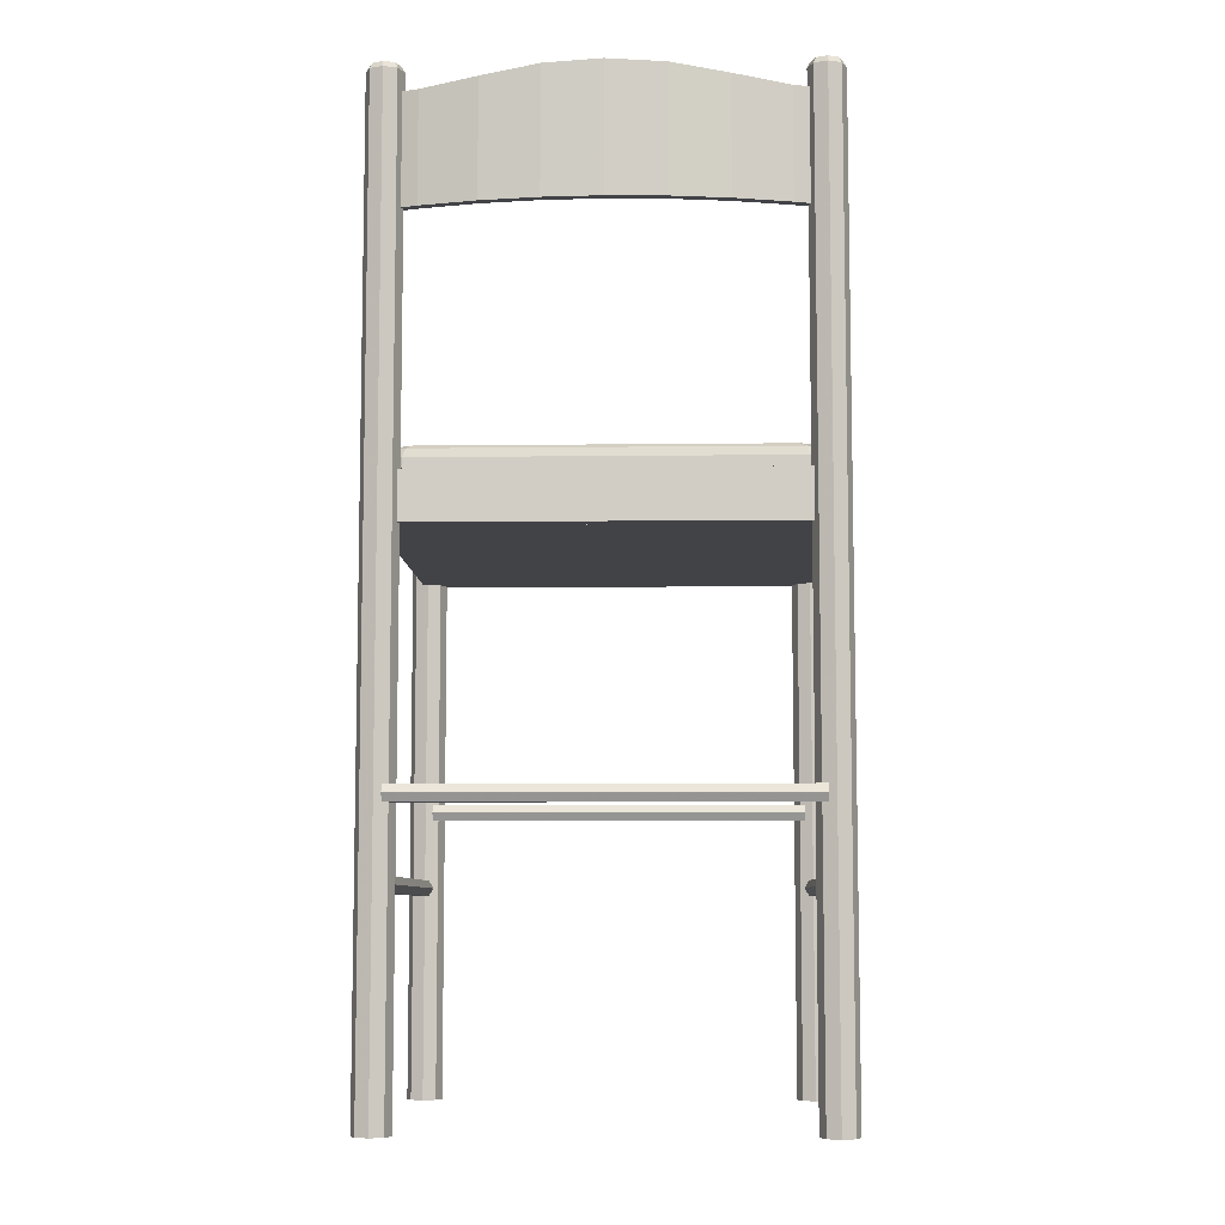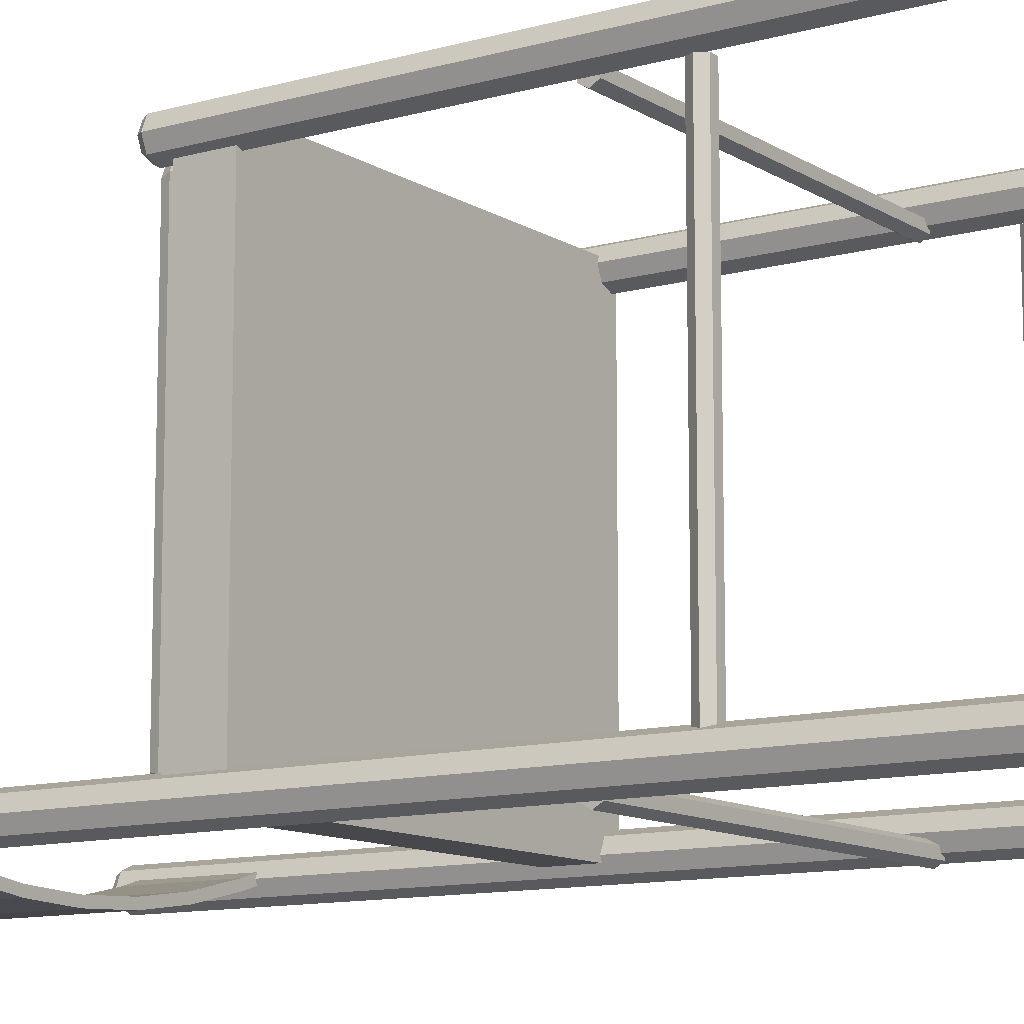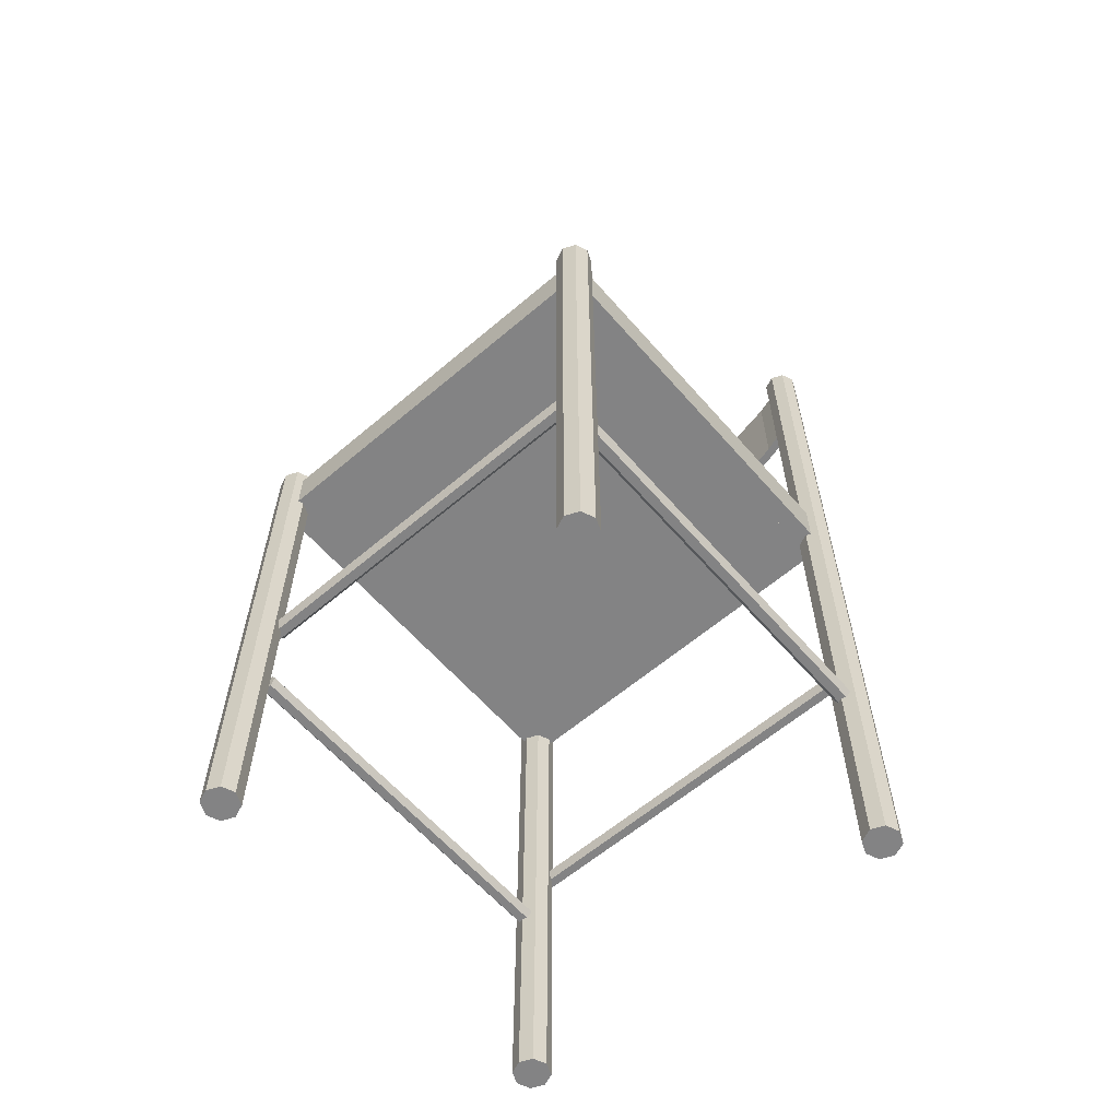
<metadata>
{"format":"obj","ext":"obj","renderer":"f3d","projection":"perspective","resolution":1024,"background":"white","views":[{"elev":-7.5,"azim":-178.1,"up":"+Y"},{"elev":-11.3,"azim":-55.5,"up":"+Z"},{"elev":-61.1,"azim":40.9,"up":"+Y"}]}
</metadata>
<code>
v 0.2657 1.131 -0.4343
v 0.3959 1.115 -0.4027
v 0.4012 1.115 -0.4235
v 0.2693 1.131 -0.4555
v -2.224e-06 1.157 -0.4596
v 0.1334 1.15 -0.4533
v 0.1352 1.15 -0.4747
v -2.224e-06 1.157 -0.4812
v -0.2657 1.131 -0.4343
v -0.1334 1.15 -0.4533
v -0.1352 1.15 -0.4747
v -0.2693 1.131 -0.4555
v -0.3959 1.115 -0.4028
v -0.4012 1.115 -0.4235
v -0.4532 1.115 -0.4073
v -0.4472 1.115 -0.3867
v 0.4472 1.115 -0.3867
v 0.4532 1.115 -0.4073
v 0.2693 0.8564 -0.4555
v 0.4012 0.8564 -0.4235
v 0.3959 0.8564 -0.4027
v 0.2657 0.8564 -0.4343
v -2.224e-06 0.8564 -0.4812
v 0.1352 0.8564 -0.4747
v 0.1334 0.8564 -0.4533
v -2.224e-06 0.8564 -0.4596
v -0.2693 0.8564 -0.4555
v -0.1352 0.8564 -0.4747
v -0.1334 0.8564 -0.4533
v -0.2657 0.8564 -0.4343
v -0.4012 0.8564 -0.4235
v -0.3959 0.8564 -0.4028
v -0.4472 0.8564 -0.3867
v -0.4532 0.8564 -0.4073
v 0.4532 0.8564 -0.4073
v 0.4472 0.8564 -0.3867
v -0.4457 1.16 -0.3705
v -0.4331 1.16 -0.4008
v -0.4457 1.16 -0.4312
v -0.476 1.16 -0.358
v -0.5063 1.16 -0.3705
v -0.5188 1.16 -0.4008
v -0.5063 1.16 -0.4312
v -0.476 1.16 -0.4437
v -0.476 -1.091 -0.4437
v -0.5063 -1.091 -0.4312
v -0.5188 -1.091 -0.4008
v -0.5063 -1.091 -0.3705
v -0.476 -1.091 -0.358
v -0.4457 -1.091 -0.3705
v -0.4331 -1.091 -0.4008
v -0.4457 -1.091 -0.4312
v -0.4517 1.175 -0.4251
v -0.4417 1.175 -0.4008
v -0.4517 1.175 -0.3766
v -0.476 1.175 -0.3665
v -0.5002 1.175 -0.3766
v -0.5103 1.175 -0.4008
v -0.5002 1.175 -0.4251
v -0.476 1.175 -0.4351
v 0.4456 1.16 -0.3706
v 0.4759 1.16 -0.3581
v 0.5062 1.16 -0.3706
v 0.433 1.16 -0.4009
v 0.4456 1.16 -0.4313
v 0.4759 1.16 -0.4438
v 0.5062 1.16 -0.4313
v 0.5188 1.16 -0.4009
v 0.5188 -1.091 -0.4009
v 0.5062 -1.091 -0.4313
v 0.4759 -1.091 -0.4438
v 0.4456 -1.091 -0.4313
v 0.433 -1.091 -0.4009
v 0.4456 -1.091 -0.3706
v 0.4759 -1.091 -0.3581
v 0.5062 -1.091 -0.3706
v 0.5001 1.175 -0.3767
v 0.4759 1.175 -0.3666
v 0.4516 1.175 -0.3767
v 0.4416 1.175 -0.4009
v 0.4516 1.175 -0.4252
v 0.4759 1.175 -0.4352
v 0.5001 1.175 -0.4252
v 0.5102 1.175 -0.4009
v 0.4452 0.1733 -0.3702
v 0.4453 0.1733 0.5203
v -0.4452 0.1733 0.5203
v -0.4452 0.1733 -0.3702
v -0.4452 0.1733 0.5634
v 0.4453 0.1733 0.5634
v 0.4453 0.2882 0.5634
v -0.4452 0.2882 0.5634
v -0.4452 0.2882 0.5203
v 0.4453 0.2882 0.5203
v 0.4452 0.2882 -0.3702
v 0.4884 0.1733 0.5203
v 0.4883 0.1733 -0.3702
v 0.4883 0.2882 -0.3702
v 0.4884 0.2882 0.5203
v -0.4452 0.2882 -0.3702
v -0.4883 0.1733 -0.3702
v -0.4883 0.1733 0.5203
v -0.4883 0.2882 0.5203
v -0.4883 0.2882 -0.3702
v 0.4453 0.1733 -0.4132
v -0.4452 0.1733 -0.4133
v -0.4452 0.2882 -0.4133
v 0.4453 0.2882 -0.4132
v -0.4452 0.1733 -0.3702
v 0.4453 0.1733 -0.3702
v 0.4453 0.2882 -0.3702
v -0.4452 0.2882 -0.3702
v 0.4457 0.322 0.5206
v 0.4331 0.322 0.551
v 0.4456 0.322 0.5813
v 0.476 0.322 0.5081
v 0.5063 0.322 0.5206
v 0.5188 0.322 0.551
v 0.5063 0.322 0.5813
v 0.476 0.322 0.5938
v 0.476 -1.091 0.5938
v 0.5063 -1.091 0.5813
v 0.5188 -1.091 0.551
v 0.5063 -1.091 0.5206
v 0.476 -1.091 0.5081
v 0.4457 -1.091 0.5206
v 0.4331 -1.091 0.551
v 0.4456 -1.091 0.5813
v 0.4517 0.3363 0.5752
v 0.4417 0.3363 0.551
v 0.4517 0.3363 0.5267
v 0.476 0.3363 0.5167
v 0.5002 0.3363 0.5267
v 0.5103 0.3363 0.551
v 0.5002 0.3363 0.5752
v 0.476 0.3363 0.5853
v -0.4456 0.322 0.5207
v -0.4759 0.322 0.5081
v -0.5062 0.322 0.5207
v -0.433 0.322 0.551
v -0.4456 0.322 0.5813
v -0.4759 0.322 0.5939
v -0.5062 0.322 0.5813
v -0.5188 0.322 0.551
v -0.5188 -1.091 0.551
v -0.5062 -1.091 0.5813
v -0.4759 -1.091 0.5939
v -0.4456 -1.091 0.5813
v -0.433 -1.091 0.551
v -0.4456 -1.091 0.5207
v -0.4759 -1.091 0.5081
v -0.5062 -1.091 0.5207
v -0.5001 0.3363 0.5268
v -0.4759 0.3363 0.5167
v -0.4516 0.3363 0.5268
v -0.4416 0.3363 0.551
v -0.4516 0.3363 0.5753
v -0.4759 0.3363 0.5853
v -0.5001 0.3363 0.5753
v -0.5102 0.3363 0.551
v -0.4516 0.3178 -0.3765
v -0.4454 0.3381 -0.3712
v -0.4257 0.3381 -0.3794
v -0.4319 0.3178 -0.3847
v -0.4516 0.2604 -0.3765
v -0.4319 0.2604 -0.3847
v 0.4516 0.3178 -0.3766
v 0.4516 0.2604 -0.3766
v 0.4319 0.2604 -0.3847
v 0.4319 0.3178 -0.3847
v 0.4257 0.3381 -0.3794
v 0.4454 0.3381 -0.3713
v 0.4535 0.3381 -0.3516
v 0.4597 0.3178 -0.3569
v 0.4597 0.2604 -0.3569
v 0.4516 0.3178 0.5266
v 0.4516 0.2604 0.5266
v 0.4598 0.2604 0.5069
v 0.4598 0.3178 0.5069
v 0.4536 0.3381 0.5016
v 0.4454 0.3381 0.5213
v 0.4257 0.3381 0.5295
v 0.4319 0.3178 0.5348
v 0.4319 0.2604 0.5348
v -0.4516 0.3178 0.5267
v -0.4516 0.2604 0.5267
v -0.4319 0.2604 0.5348
v -0.4319 0.3178 0.5348
v -0.4257 0.3381 0.5295
v -0.4454 0.3381 0.5214
v -0.4535 0.3381 0.5017
v -0.4598 0.3178 0.5069
v -0.4598 0.2604 0.5069
v -0.4597 0.2604 -0.3569
v -0.4597 0.3178 -0.3569
v -0.4535 0.3381 -0.3516
v -0.4304 0.3465 -0.3585
v -0.4107 0.3465 -0.3666
v 0.4107 0.3465 -0.3666
v 0.4304 0.3465 -0.3585
v 0.4385 0.3465 -0.3388
v 0.4386 0.3465 0.4889
v 0.4304 0.3465 0.5086
v 0.4107 0.3465 0.5167
v -0.4107 0.3465 0.5167
v -0.4304 0.3465 0.5086
v -0.4385 0.3465 0.4889
v -0.4385 0.3465 -0.3388
v 9.699e-06 0.3465 0.07505
v 0.4586 -0.414 -0.4203
v 0.4586 -0.3955 -0.4096
v -0.4586 -0.3955 -0.4096
v -0.4586 -0.4141 -0.4203
v 0.4586 -0.414 -0.4417
v -0.4586 -0.4141 -0.4417
v 0.4586 -0.3955 -0.4524
v -0.4586 -0.3955 -0.4524
v 0.4585 -0.3769 -0.4417
v -0.4586 -0.3769 -0.4417
v 0.4585 -0.3769 -0.4203
v -0.4586 -0.3769 -0.4203
v 0.4585 -0.3955 0.4992
v 0.4585 -0.414 0.5099
v -0.4586 -0.4141 0.5099
v -0.4586 -0.3955 0.4992
v 0.4585 -0.414 0.5314
v -0.4586 -0.4141 0.5314
v 0.4585 -0.3955 0.5421
v -0.4586 -0.3955 0.5421
v 0.4585 -0.3769 0.5314
v -0.4586 -0.3769 0.5314
v 0.4585 -0.3769 0.51
v -0.4586 -0.3769 0.51
v 0.4651 -0.5986 0.5034
v 0.4544 -0.58 0.5034
v 0.4544 -0.5801 -0.4137
v 0.4651 -0.5986 -0.4137
v 0.4866 -0.5986 0.5034
v 0.4865 -0.5986 -0.4137
v 0.4973 -0.58 0.5034
v 0.4973 -0.5801 -0.4137
v 0.4866 -0.5615 0.5034
v 0.4865 -0.5615 -0.4137
v 0.4651 -0.5615 0.5034
v 0.4651 -0.5615 -0.4137
v -0.4544 -0.58 0.5034
v -0.4651 -0.5986 0.5034
v -0.4651 -0.5986 -0.4137
v -0.4544 -0.5801 -0.4137
v -0.4865 -0.5986 0.5034
v -0.4866 -0.5986 -0.4137
v -0.4973 -0.58 0.5034
v -0.4973 -0.5801 -0.4137
v -0.4865 -0.5615 0.5034
v -0.4866 -0.5615 -0.4137
v -0.4651 -0.5615 0.5034
v -0.4651 -0.5615 -0.4137
v -0.4544 -0.5801 -0.4137
v -0.4651 -0.5615 -0.4137
v -0.4651 -0.5986 -0.4137
v -0.4866 -0.5615 -0.4137
v -0.4866 -0.5986 -0.4137
v -0.4973 -0.5801 -0.4137
v -0.4651 -0.5615 0.5034
v -0.4544 -0.58 0.5034
v -0.4651 -0.5986 0.5034
v -0.4865 -0.5615 0.5034
v -0.4973 -0.58 0.5034
v -0.4865 -0.5986 0.5034
v 0.4651 -0.5615 -0.4137
v 0.4544 -0.5801 -0.4137
v 0.4651 -0.5986 -0.4137
v 0.4865 -0.5615 -0.4137
v 0.4865 -0.5986 -0.4137
v 0.4973 -0.5801 -0.4137
v 0.4544 -0.58 0.5034
v 0.4651 -0.5615 0.5034
v 0.4651 -0.5986 0.5034
v 0.4866 -0.5615 0.5034
v 0.4973 -0.58 0.5034
v 0.4866 -0.5986 0.5034
v -0.4586 -0.3769 0.51
v -0.4586 -0.3769 0.5314
v -0.4586 -0.3955 0.4992
v -0.4586 -0.4141 0.5099
v -0.4586 -0.4141 0.5314
v -0.4586 -0.3955 0.5421
v 0.4585 -0.3769 0.51
v 0.4585 -0.3955 0.4992
v 0.4585 -0.3769 0.5314
v 0.4585 -0.3955 0.5421
v 0.4585 -0.414 0.5314
v 0.4585 -0.414 0.5099
v -0.4586 -0.3769 -0.4203
v -0.4586 -0.3955 -0.4096
v -0.4586 -0.3769 -0.4417
v -0.4586 -0.4141 -0.4203
v -0.4586 -0.4141 -0.4417
v -0.4586 -0.3955 -0.4524
v 0.4585 -0.3769 -0.4203
v 0.4585 -0.3769 -0.4417
v 0.4586 -0.3955 -0.4096
v 0.4586 -0.3955 -0.4524
v 0.4586 -0.414 -0.4417
v 0.4586 -0.414 -0.4203
v 0.4516 0.2604 -0.3766
v 0.4319 0.2604 -0.3847
v 0.4597 0.2604 -0.3569
v -0.4516 0.2604 0.5267
v -0.4319 0.2604 0.5348
v -0.4598 0.2604 0.5069
v 0.4516 0.2604 0.5266
v 0.4598 0.2604 0.5069
v 0.4319 0.2604 0.5348
v -0.4516 0.2604 -0.3765
v -0.4597 0.2604 -0.3569
v -0.4319 0.2604 -0.3847
v -0.4759 -1.091 0.5939
v -0.4456 -1.091 0.5813
v -0.5062 -1.091 0.5813
v -0.433 -1.091 0.551
v -0.4456 -1.091 0.5207
v -0.4759 -1.091 0.5081
v -0.5188 -1.091 0.551
v -0.5062 -1.091 0.5207
v 0.4456 -1.091 0.5813
v 0.476 -1.091 0.5938
v 0.4331 -1.091 0.551
v 0.4457 -1.091 0.5206
v 0.476 -1.091 0.5081
v 0.5063 -1.091 0.5206
v 0.5188 -1.091 0.551
v 0.5063 -1.091 0.5813
v 0.5062 -1.091 -0.3706
v 0.5188 -1.091 -0.4009
v 0.5062 -1.091 -0.4313
v 0.4759 -1.091 -0.4438
v 0.4759 -1.091 -0.3581
v 0.4456 -1.091 -0.3706
v 0.433 -1.091 -0.4009
v 0.4456 -1.091 -0.4313
v -0.4457 -1.091 -0.4312
v -0.476 -1.091 -0.4437
v -0.4331 -1.091 -0.4008
v -0.4457 -1.091 -0.3705
v -0.476 -1.091 -0.358
v -0.5063 -1.091 -0.3705
v -0.5063 -1.091 -0.4312
v -0.5188 -1.091 -0.4008
v 0.4472 0.8564 -0.3867
v 0.4472 1.115 -0.3867
v 0.4532 0.8564 -0.4073
v 0.4532 1.115 -0.4073
v -0.4532 0.8564 -0.4073
v -0.4532 1.115 -0.4073
v -0.4472 0.8564 -0.3867
v -0.4472 1.115 -0.3867
f 1 2 3
f 4 1 3
f 5 6 7
f 8 5 7
f 9 10 11
f 12 9 11
f 13 9 12
f 14 13 12
f 14 15 16
f 13 14 16
f 10 5 8
f 11 10 8
f 6 1 4
f 7 6 4
f 2 17 18
f 3 2 18
f 19 20 21
f 22 19 21
f 23 24 25
f 26 23 25
f 27 28 29
f 30 27 29
f 31 27 30
f 32 31 30
f 32 33 34
f 31 32 34
f 28 23 26
f 29 28 26
f 24 19 22
f 25 24 22
f 20 35 36
f 21 20 36
f 4 3 20
f 19 4 20
f 8 7 24
f 23 8 24
f 12 11 28
f 27 12 28
f 14 12 27
f 31 14 27
f 31 34 15
f 14 31 15
f 11 8 23
f 28 11 23
f 7 4 19
f 24 7 19
f 3 18 35
f 20 3 35
f 22 21 2
f 1 22 2
f 26 25 6
f 5 26 6
f 30 29 10
f 9 30 10
f 32 30 9
f 13 32 9
f 13 16 33
f 32 13 33
f 29 26 5
f 10 29 5
f 25 22 1
f 6 25 1
f 21 36 17
f 2 21 17
f 37 38 39
f 40 37 39
f 41 40 39
f 42 41 39
f 43 42 39
f 44 43 39
f 43 44 45
f 46 43 45
f 42 43 46
f 47 42 46
f 41 42 47
f 48 41 47
f 40 41 48
f 49 40 48
f 37 40 49
f 50 37 49
f 38 37 50
f 51 38 50
f 39 38 51
f 52 39 51
f 44 39 52
f 45 44 52
f 53 54 55
f 53 55 56
f 53 56 57
f 53 57 58
f 53 58 59
f 53 59 60
f 38 54 53
f 38 53 39
f 37 55 54
f 37 54 38
f 40 56 55
f 40 55 37
f 41 57 56
f 41 56 40
f 42 58 57
f 42 57 41
f 43 59 58
f 43 58 42
f 44 60 59
f 44 59 43
f 39 53 60
f 39 60 44
f 61 62 63
f 64 61 63
f 65 64 63
f 66 65 63
f 67 66 63
f 68 67 63
f 67 68 69
f 70 67 69
f 66 67 70
f 71 66 70
f 65 66 71
f 72 65 71
f 64 65 72
f 73 64 72
f 61 64 73
f 74 61 73
f 62 61 74
f 75 62 74
f 63 62 75
f 76 63 75
f 68 63 76
f 69 68 76
f 77 78 79
f 77 79 80
f 77 80 81
f 77 81 82
f 77 82 83
f 77 83 84
f 62 78 77
f 62 77 63
f 61 79 78
f 61 78 62
f 64 80 79
f 64 79 61
f 65 81 80
f 65 80 64
f 66 82 81
f 66 81 65
f 67 83 82
f 67 82 66
f 68 84 83
f 68 83 67
f 63 77 84
f 63 84 68
f 85 86 87
f 88 85 87
f 89 90 91
f 91 89 92
f 93 87 86
f 93 86 94
f 92 89 87
f 92 87 93
f 94 91 92
f 94 92 93
f 90 86 94
f 91 90 94
f 87 86 90
f 89 87 90
f 94 86 85
f 94 85 95
f 96 97 98
f 98 96 99
f 97 85 95
f 98 97 95
f 99 94 95
f 99 95 98
f 99 96 86
f 99 86 94
f 97 96 86
f 85 97 86
f 100 88 87
f 100 87 93
f 101 102 103
f 103 101 104
f 104 101 88
f 104 88 100
f 104 100 93
f 104 93 103
f 102 87 93
f 103 102 93
f 102 101 88
f 87 102 88
f 89 90 91
f 91 89 92
f 93 87 86
f 93 86 94
f 92 89 87
f 92 87 93
f 94 91 92
f 94 92 93
f 90 86 94
f 91 90 94
f 87 86 90
f 89 87 90
f 105 106 107
f 108 105 107
f 109 110 111
f 112 109 111
f 106 109 112
f 107 106 112
f 108 107 112
f 111 108 112
f 110 105 108
f 111 110 108
f 110 109 106
f 105 110 106
f 113 114 115
f 116 113 115
f 117 116 115
f 118 117 115
f 119 118 115
f 120 119 115
f 119 120 121
f 122 119 121
f 118 119 122
f 123 118 122
f 117 118 123
f 124 117 123
f 116 117 124
f 125 116 124
f 113 116 125
f 126 113 125
f 114 113 126
f 127 114 126
f 115 114 127
f 128 115 127
f 120 115 128
f 121 120 128
f 129 130 131
f 129 131 132
f 129 132 133
f 129 133 134
f 129 134 135
f 129 135 136
f 114 130 129
f 114 129 115
f 113 131 130
f 113 130 114
f 116 132 131
f 116 131 113
f 117 133 132
f 117 132 116
f 118 134 133
f 118 133 117
f 119 135 134
f 119 134 118
f 120 136 135
f 120 135 119
f 115 129 136
f 115 136 120
f 137 138 139
f 140 137 139
f 141 140 139
f 142 141 139
f 143 142 139
f 144 143 139
f 143 144 145
f 146 143 145
f 142 143 146
f 147 142 146
f 141 142 147
f 148 141 147
f 140 141 148
f 149 140 148
f 137 140 149
f 150 137 149
f 138 137 150
f 151 138 150
f 139 138 151
f 152 139 151
f 144 139 152
f 145 144 152
f 153 154 155
f 153 155 156
f 153 156 157
f 153 157 158
f 153 158 159
f 153 159 160
f 138 154 153
f 138 153 139
f 137 155 154
f 137 154 138
f 140 156 155
f 140 155 137
f 141 157 156
f 141 156 140
f 142 158 157
f 142 157 141
f 143 159 158
f 143 158 142
f 144 160 159
f 144 159 143
f 139 153 160
f 139 160 144
f 161 162 163
f 164 161 163
f 165 161 164
f 166 165 164
f 167 168 169
f 170 167 169
f 171 172 167
f 170 171 167
f 172 173 174
f 167 172 174
f 168 167 174
f 175 168 174
f 176 177 178
f 179 176 178
f 180 181 176
f 179 180 176
f 181 182 183
f 176 181 183
f 177 176 183
f 184 177 183
f 185 186 187
f 188 185 187
f 189 190 185
f 188 189 185
f 190 191 192
f 185 190 192
f 186 185 192
f 193 186 192
f 161 165 194
f 195 161 194
f 195 196 162
f 161 195 162
f 162 197 198
f 163 162 198
f 199 200 172
f 171 199 172
f 200 201 173
f 172 200 173
f 202 203 181
f 180 202 181
f 203 204 182
f 181 203 182
f 205 206 190
f 189 205 190
f 206 207 191
f 190 206 191
f 196 208 197
f 162 196 197
f 205 189 182
f 204 205 182
f 189 188 183
f 182 189 183
f 188 187 184
f 183 188 184
f 163 198 199
f 171 163 199
f 164 163 171
f 170 164 171
f 166 164 170
f 169 166 170
f 173 201 202
f 180 173 202
f 174 173 180
f 179 174 180
f 175 174 179
f 178 175 179
f 208 196 191
f 207 208 191
f 196 195 192
f 191 196 192
f 195 194 193
f 192 195 193
f 206 205 209
f 207 206 209
f 208 207 209
f 197 208 209
f 198 197 209
f 199 198 209
f 200 199 209
f 201 200 209
f 202 201 209
f 203 202 209
f 204 203 209
f 205 204 209
f 210 211 212
f 213 210 212
f 214 210 213
f 215 214 213
f 216 214 215
f 217 216 215
f 218 216 217
f 219 218 217
f 220 218 219
f 221 220 219
f 211 220 221
f 212 211 221
f 222 223 224
f 225 222 224
f 223 226 227
f 224 223 227
f 226 228 229
f 227 226 229
f 228 230 231
f 229 228 231
f 230 232 233
f 231 230 233
f 232 222 225
f 233 232 225
f 234 235 236
f 237 234 236
f 238 234 237
f 239 238 237
f 240 238 239
f 241 240 239
f 242 240 241
f 243 242 241
f 244 242 243
f 245 244 243
f 235 244 245
f 236 235 245
f 246 247 248
f 249 246 248
f 247 250 251
f 248 247 251
f 250 252 253
f 251 250 253
f 252 254 255
f 253 252 255
f 254 256 257
f 255 254 257
f 256 246 249
f 257 256 249
f 258 259 260
f 259 261 260
f 262 260 261
f 262 261 263
f 264 265 266
f 264 266 267
f 267 266 268
f 266 269 268
f 270 271 272
f 270 272 273
f 272 274 273
f 274 275 273
f 276 277 278
f 277 279 278
f 279 280 278
f 281 278 280
f 282 283 284
f 284 283 285
f 286 285 283
f 283 287 286
f 288 289 290
f 290 289 291
f 291 289 292
f 289 293 292
f 294 295 296
f 295 297 296
f 297 298 296
f 298 299 296
f 300 301 302
f 301 303 302
f 303 304 302
f 304 305 302
f 306 307 308
f 309 310 311
f 312 313 314
f 315 316 317
f 313 308 314
f 314 308 310
f 310 308 311
f 311 308 316
f 316 308 317
f 307 317 308
f 318 319 320
f 319 321 320
f 321 322 320
f 322 323 320
f 320 323 324
f 325 324 323
f 326 327 328
f 328 327 329
f 329 327 330
f 330 327 331
f 331 327 332
f 327 333 332
f 334 335 336
f 336 337 334
f 334 337 338
f 338 337 339
f 339 337 340
f 337 341 340
f 342 343 344
f 344 343 345
f 345 343 346
f 346 343 347
f 343 348 347
f 348 349 347
f 350 351 352
f 351 353 352
f 354 355 356
f 355 357 356

</code>
